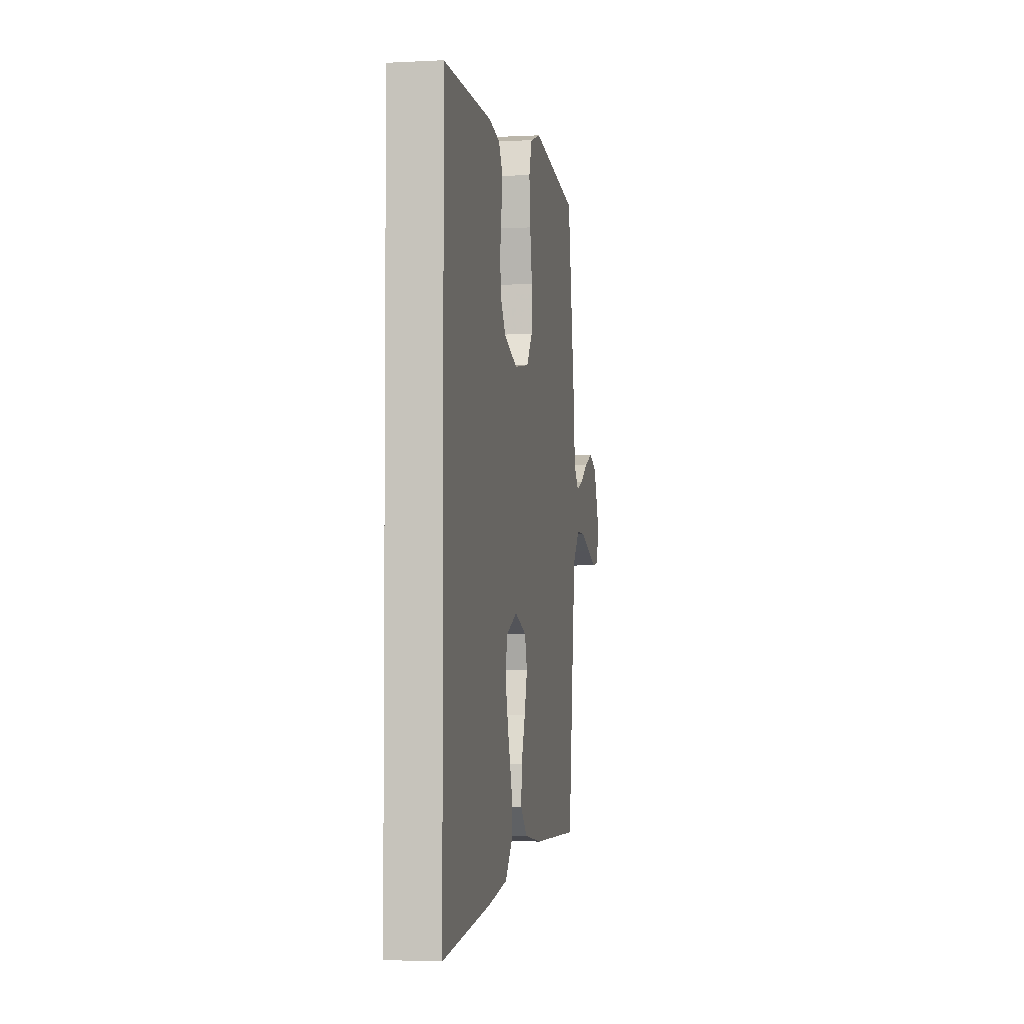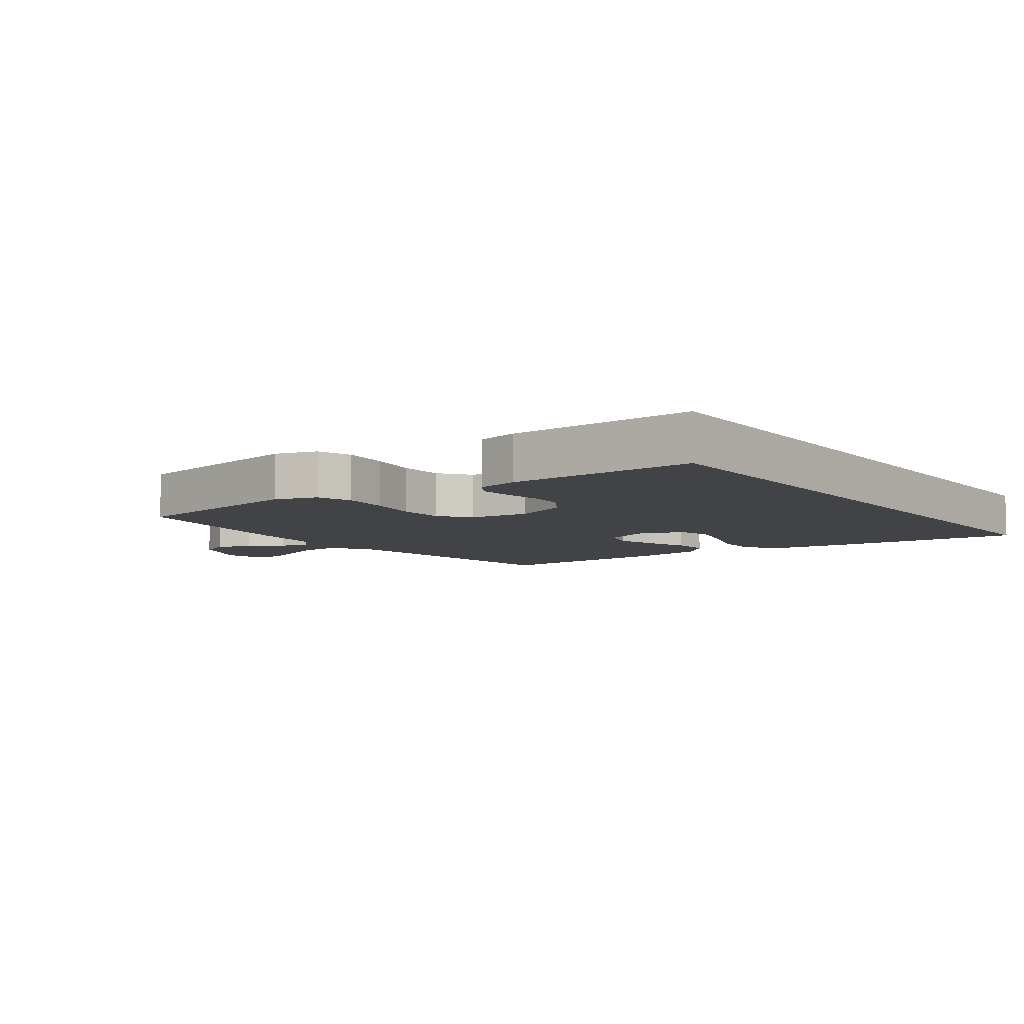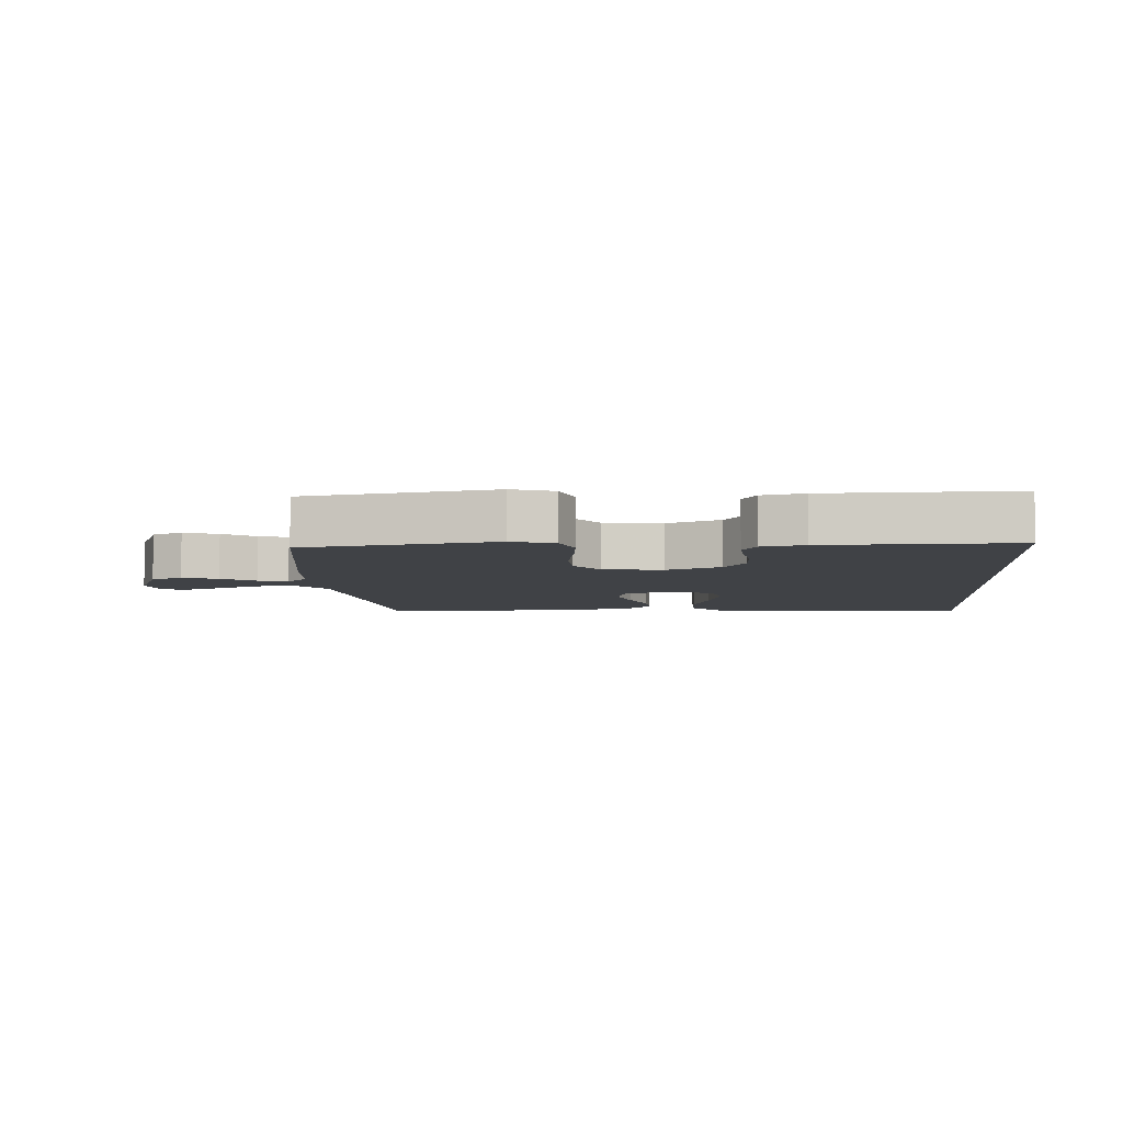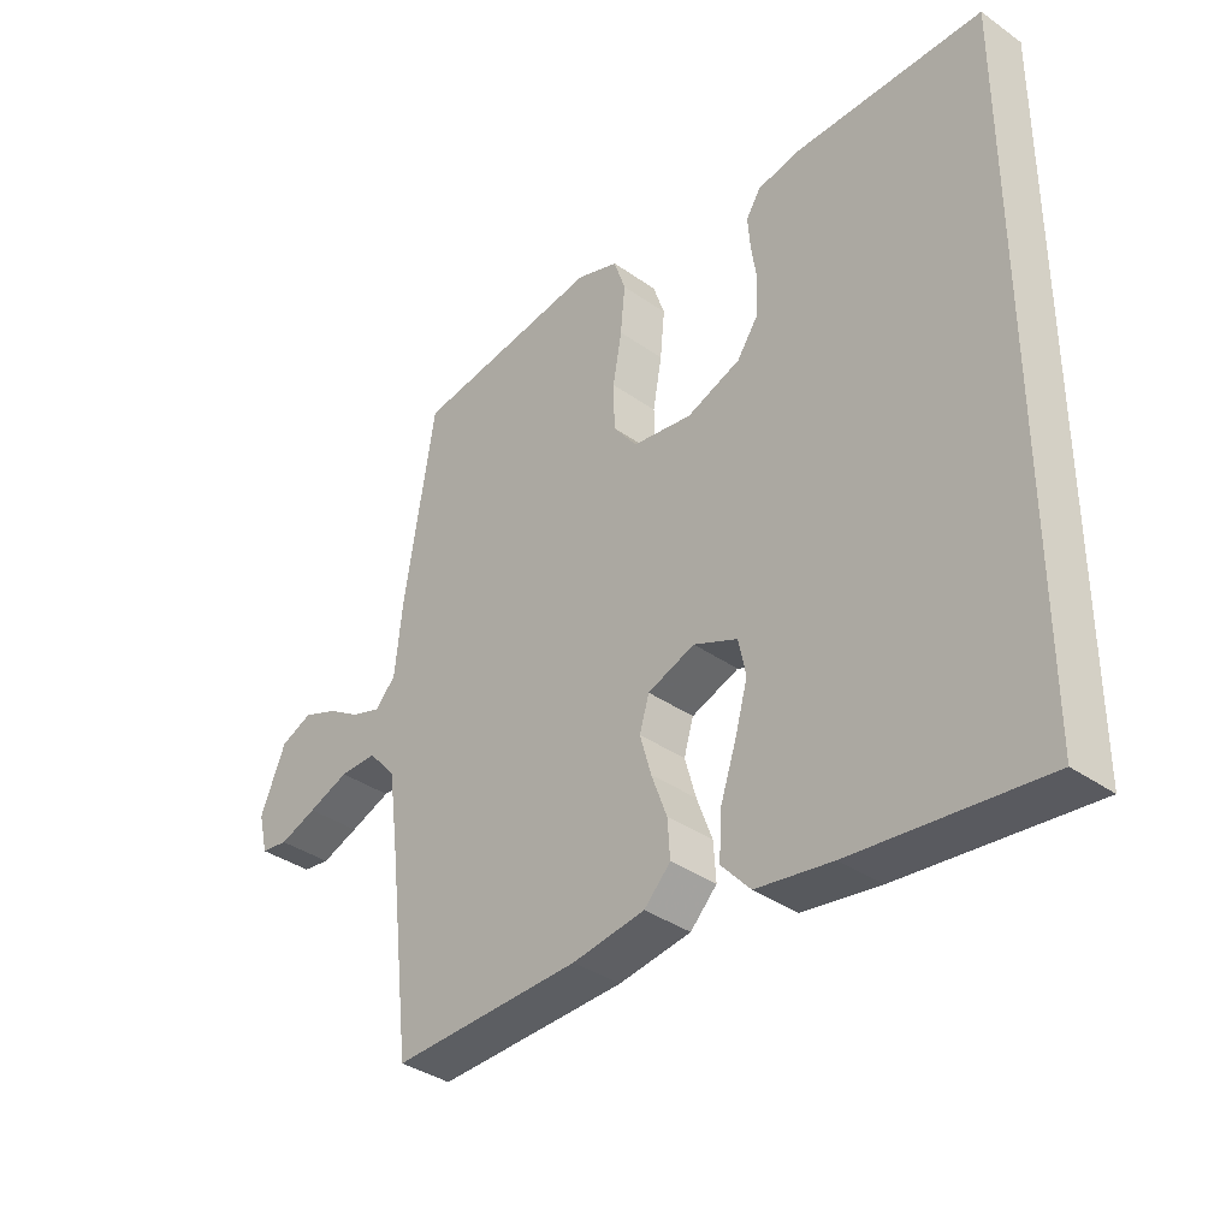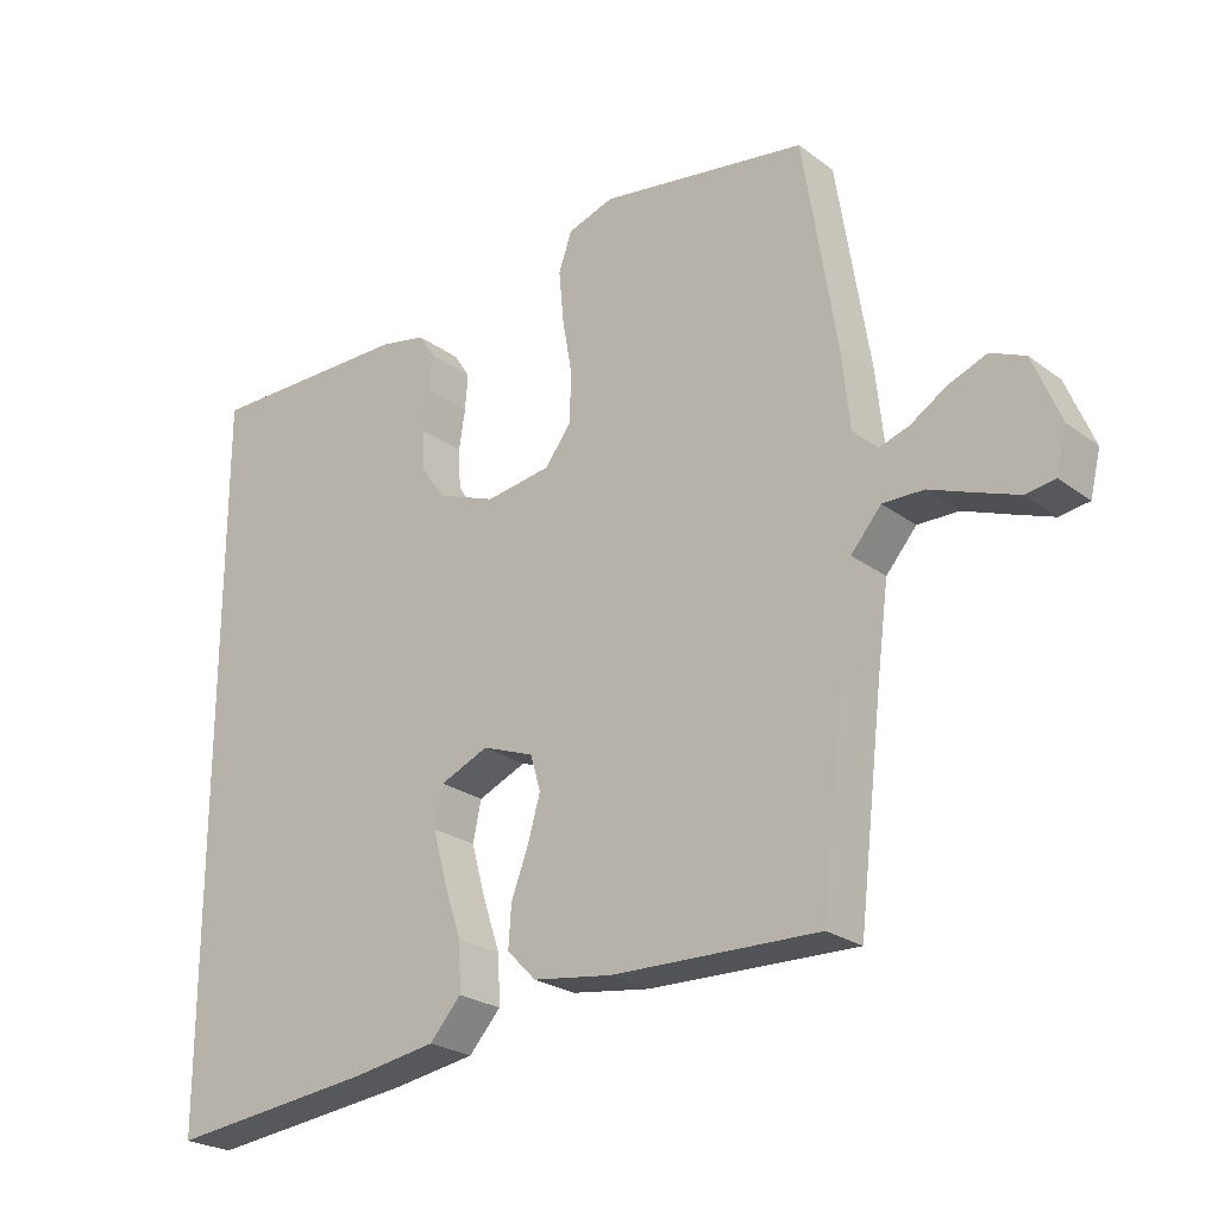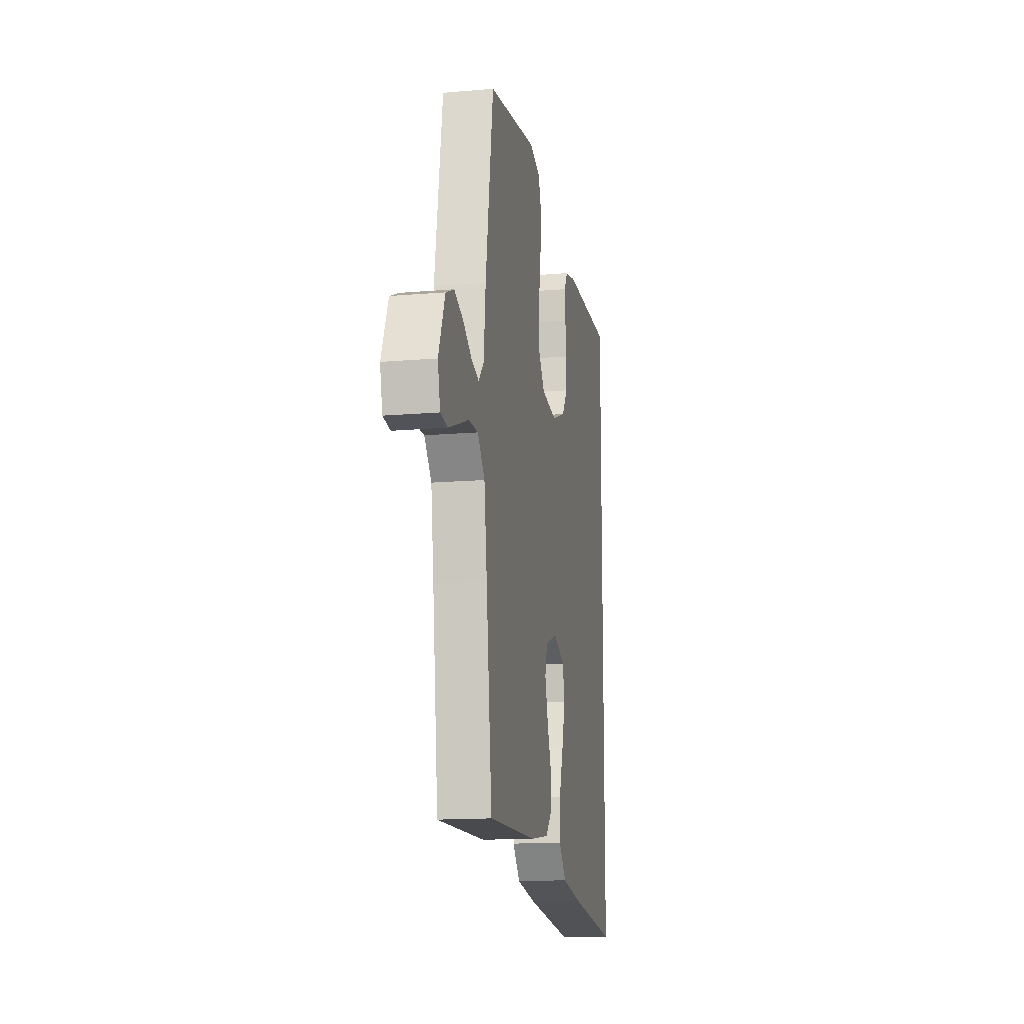
<metadata>
{"format":"obj","ext":"obj","renderer":"f3d","projection":"perspective","resolution":1024,"background":"white","views":[{"elev":-3.5,"azim":99.9,"up":"+Z"},{"elev":-7.2,"azim":36.7,"up":"+Y"},{"elev":-6.3,"azim":4.2,"up":"+Y"},{"elev":-36.6,"azim":47.5,"up":"+Z"},{"elev":-24.4,"azim":-140.1,"up":"+Z"},{"elev":-14.7,"azim":-79.5,"up":"+Z"}]}
</metadata>
<code>
v 0.5 0.07 0.481
v 0.5 0.07 -0.573
v 0.2 0.07 -0.54
v 0.079 0.07 -0.521
v 0.033 0.07 -0.47
v 0.036 0.07 -0.401
v 0.062 0.07 -0.323
v 0.082 0.07 -0.25
v 0.07 0.07 -0.193
v 0 0.07 -0.163
v -0.075 0.07 -0.191
v -0.09 0.07 -0.242
v -0.072 0.07 -0.305
v -0.047 0.07 -0.372
v -0.043 0.07 -0.431
v -0.085 0.07 -0.474
v -0.2 0.07 -0.491
v -0.5 0.07 -0.5
v -0.535 0.07 -0.2
v -0.552 0.07 -0.071
v -0.596 0.07 -0.02
v -0.655 0.07 -0.021
v -0.72 0.07 -0.046
v -0.779 0.07 -0.068
v -0.822 0.07 -0.062
v -0.837 0.07 0
v -0.797 0.07 0.097
v -0.747 0.07 0.119
v -0.692 0.07 0.098
v -0.639 0.07 0.065
v -0.593 0.07 0.05
v -0.56 0.07 0.085
v -0.548 0.07 0.2
v -0.5 0.07 0.5
v -0.2 0.07 0.547
v -0.133 0.07 0.525
v -0.114 0.07 0.47
v -0.121 0.07 0.395
v -0.135 0.07 0.315
v -0.133 0.07 0.242
v -0.095 0.07 0.192
v 0 0.07 0.178
v 0.086 0.07 0.211
v 0.12 0.07 0.261
v 0.123 0.07 0.319
v 0.114 0.07 0.377
v 0.11 0.07 0.429
v 0.133 0.07 0.465
v 0.2 0.07 0.479
v 0.5 0 0.481
v 0.5 0 -0.573
v 0.2 0 -0.54
v 0.079 0 -0.521
v 0.033 0 -0.47
v 0.036 0 -0.401
v 0.062 0 -0.323
v 0.082 0 -0.25
v 0.07 0 -0.193
v 0 0 -0.163
v -0.075 0 -0.191
v -0.09 0 -0.242
v -0.072 0 -0.305
v -0.047 0 -0.372
v -0.043 0 -0.431
v -0.085 0 -0.474
v -0.2 0 -0.491
v -0.5 0 -0.5
v -0.535 0 -0.2
v -0.552 0 -0.071
v -0.596 0 -0.02
v -0.655 0 -0.021
v -0.72 0 -0.046
v -0.779 0 -0.068
v -0.822 0 -0.062
v -0.837 0 0
v -0.797 0 0.097
v -0.747 0 0.119
v -0.692 0 0.098
v -0.639 0 0.065
v -0.593 0 0.05
v -0.56 0 0.085
v -0.548 0 0.2
v -0.5 0 0.5
v -0.2 0 0.547
v -0.133 0 0.525
v -0.114 0 0.47
v -0.121 0 0.395
v -0.135 0 0.315
v -0.133 0 0.242
v -0.095 0 0.192
v 0 0 0.178
v 0.086 0 0.211
v 0.12 0 0.261
v 0.123 0 0.319
v 0.114 0 0.377
v 0.11 0 0.429
v 0.133 0 0.465
v 0.2 0 0.479
f 49 1 2
f 48 49 2
f 47 48 2
f 46 47 2
f 45 46 2
f 44 45 2 3
f 43 44 3
f 42 43 3
f 37 38 39
f 36 37 39
f 35 36 39
f 34 35 39
f 33 34 39
f 32 33 39
f 31 32 39 40
f 28 29 30
f 27 28 30
f 26 27 30
f 25 26 30
f 24 25 30
f 23 24 30
f 22 23 30
f 21 22 30 31
f 31 40 41
f 21 31 41
f 20 21 41
f 17 18 19
f 16 17 19
f 15 16 19
f 14 15 19
f 13 14 19
f 12 13 19 20
f 5 6 7
f 4 5 7
f 3 4 7
f 3 7 8
f 42 3 8 9
f 20 41 42
f 12 20 42
f 11 12 42
f 10 11 42
f 9 10 42
f 51 50 98
f 51 98 97
f 51 97 96
f 51 96 95
f 51 95 94
f 52 51 94 93
f 52 93 92
f 52 92 91
f 88 87 86
f 88 86 85
f 88 85 84
f 88 84 83
f 88 83 82
f 88 82 81
f 89 88 81 80
f 79 78 77
f 79 77 76
f 79 76 75
f 79 75 74
f 79 74 73
f 79 73 72
f 79 72 71
f 80 79 71 70
f 90 89 80
f 90 80 70
f 90 70 69
f 68 67 66
f 68 66 65
f 68 65 64
f 68 64 63
f 68 63 62
f 69 68 62 61
f 56 55 54
f 56 54 53
f 56 53 52
f 57 56 52
f 58 57 52 91
f 91 90 69
f 91 69 61
f 91 61 60
f 91 60 59
f 91 59 58
f 1 50 51 2
f 2 51 52 3
f 3 52 53 4
f 4 53 54 5
f 5 54 55 6
f 6 55 56 7
f 7 56 57 8
f 8 57 58 9
f 9 58 59 10
f 10 59 60 11
f 11 60 61 12
f 12 61 62 13
f 13 62 63 14
f 14 63 64 15
f 15 64 65 16
f 16 65 66 17
f 17 66 67 18
f 18 67 68 19
f 19 68 69 20
f 20 69 70 21
f 21 70 71 22
f 22 71 72 23
f 23 72 73 24
f 24 73 74 25
f 25 74 75 26
f 26 75 76 27
f 27 76 77 28
f 28 77 78 29
f 29 78 79 30
f 30 79 80 31
f 31 80 81 32
f 32 81 82 33
f 33 82 83 34
f 34 83 84 35
f 35 84 85 36
f 36 85 86 37
f 37 86 87 38
f 38 87 88 39
f 39 88 89 40
f 40 89 90 41
f 41 90 91 42
f 42 91 92 43
f 43 92 93 44
f 44 93 94 45
f 45 94 95 46
f 46 95 96 47
f 47 96 97 48
f 48 97 98 49
f 49 98 50 1

</code>
